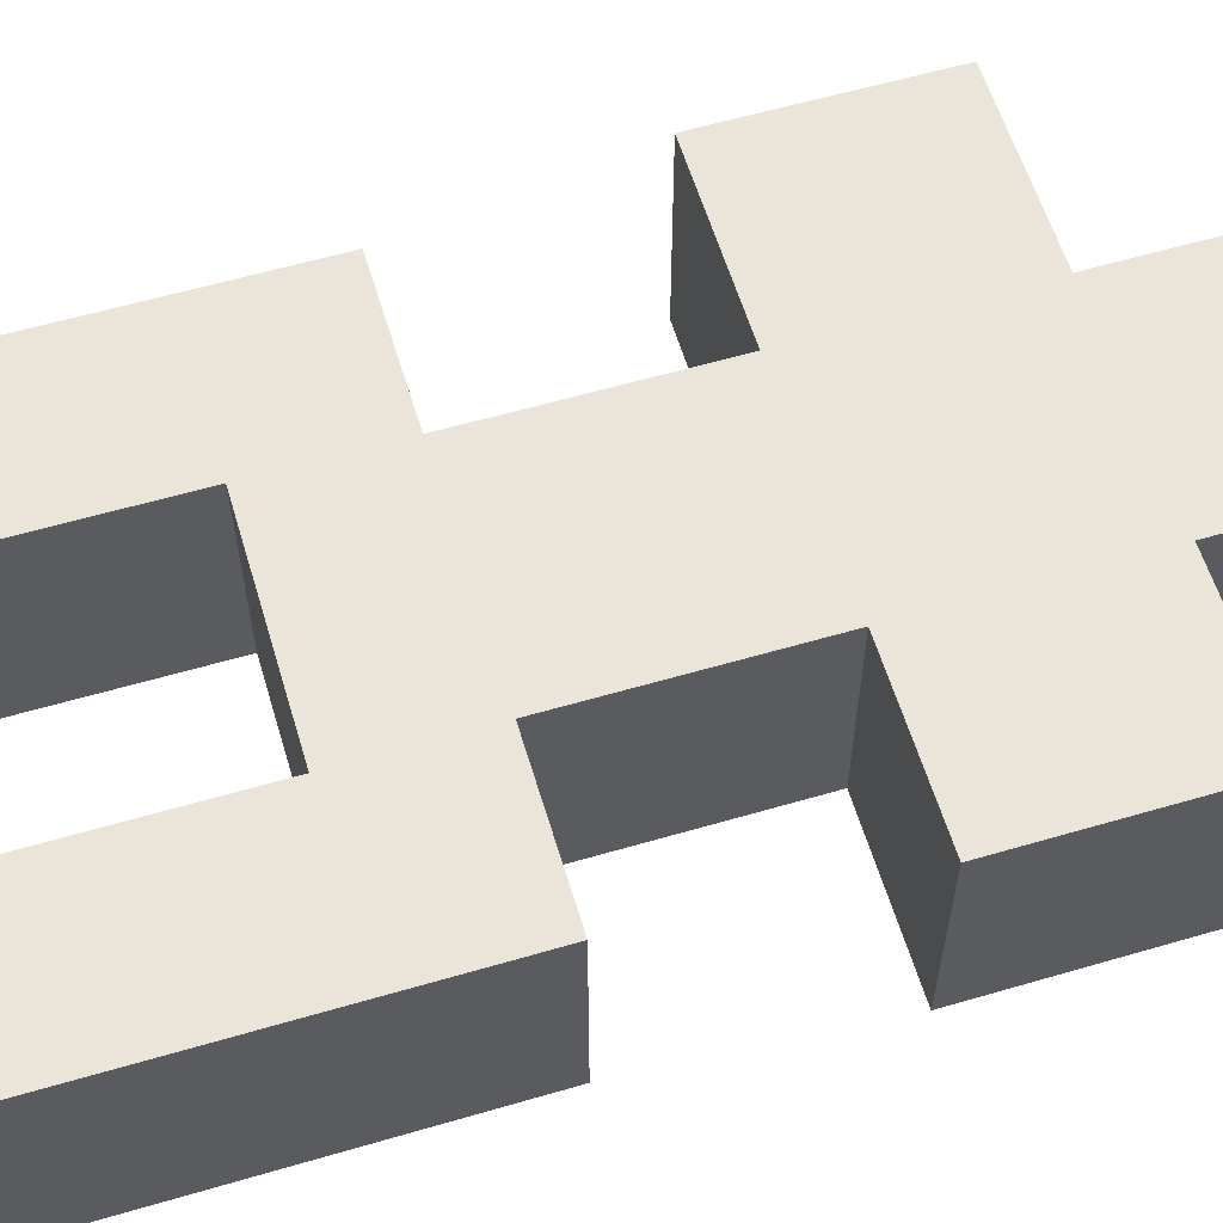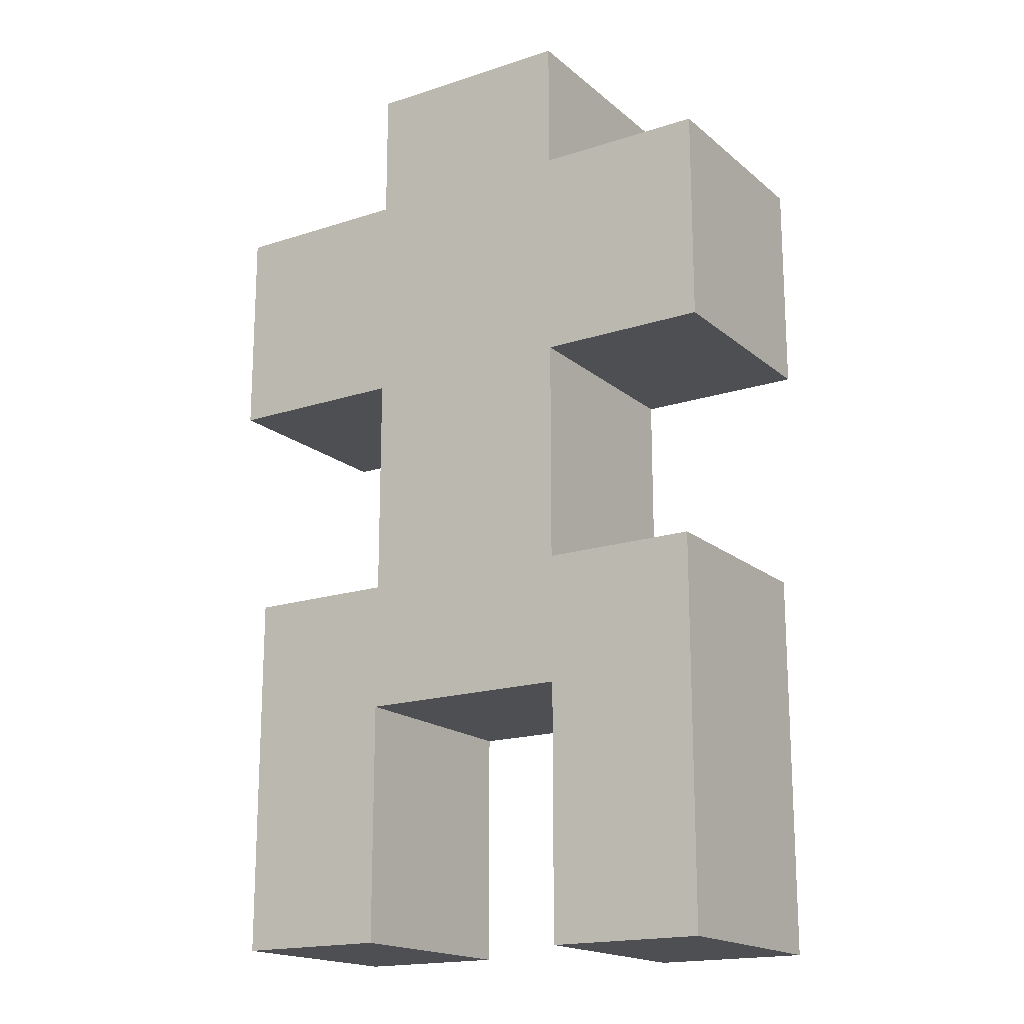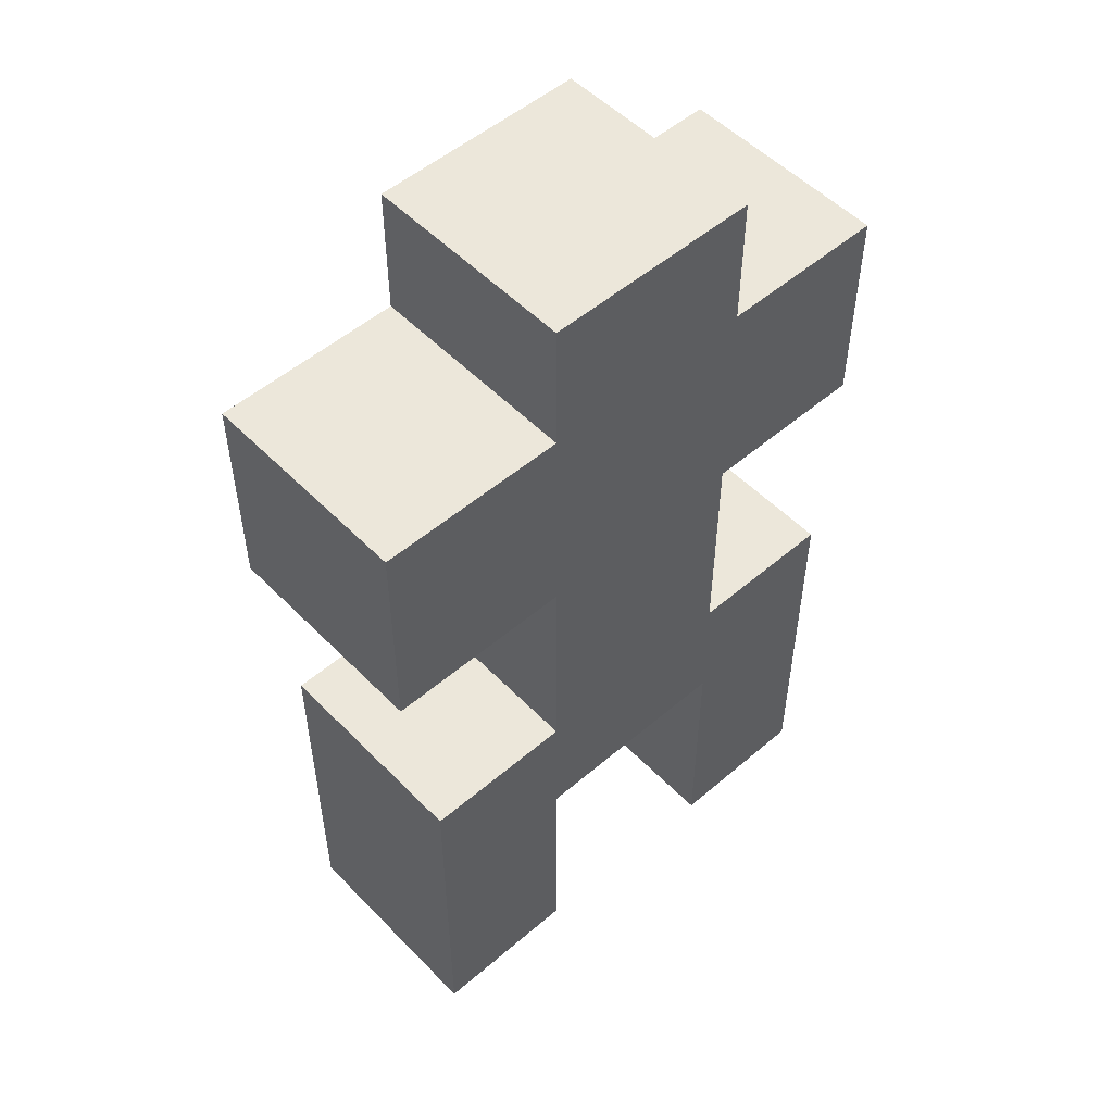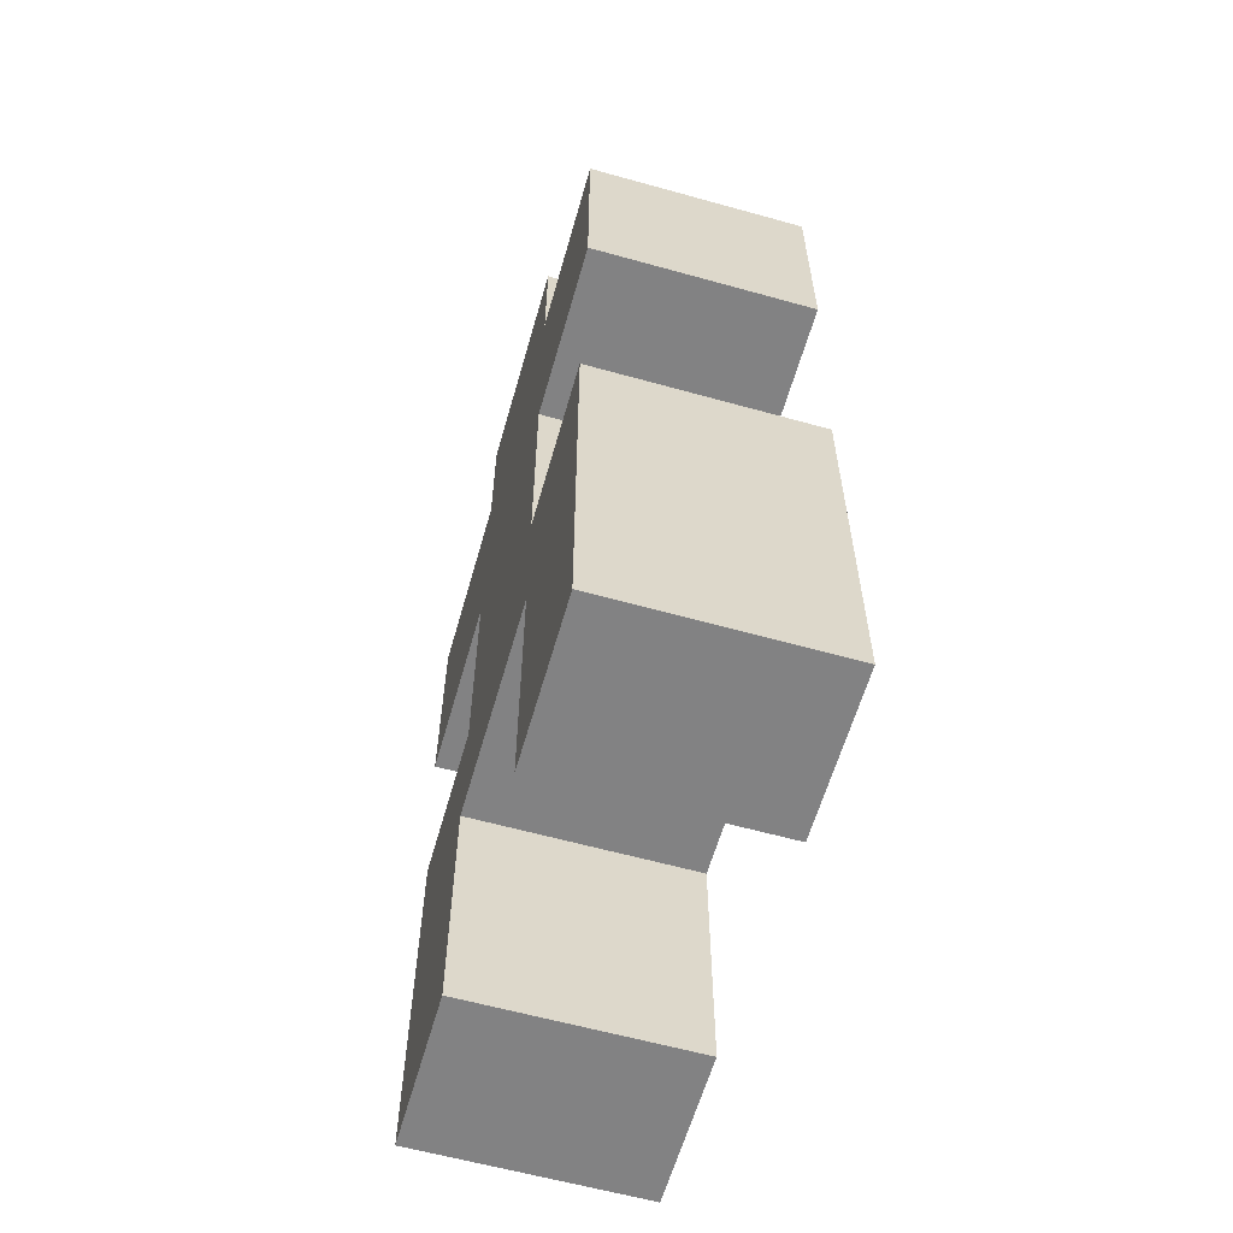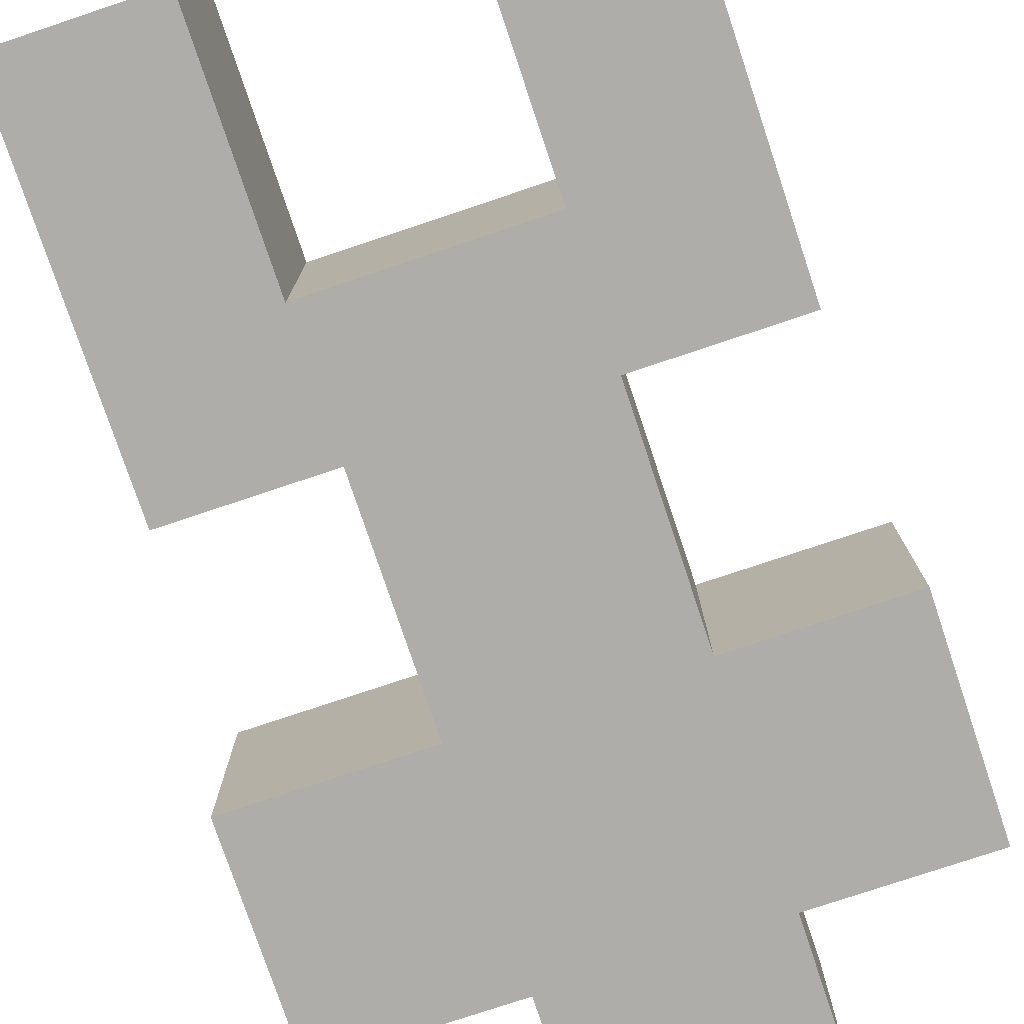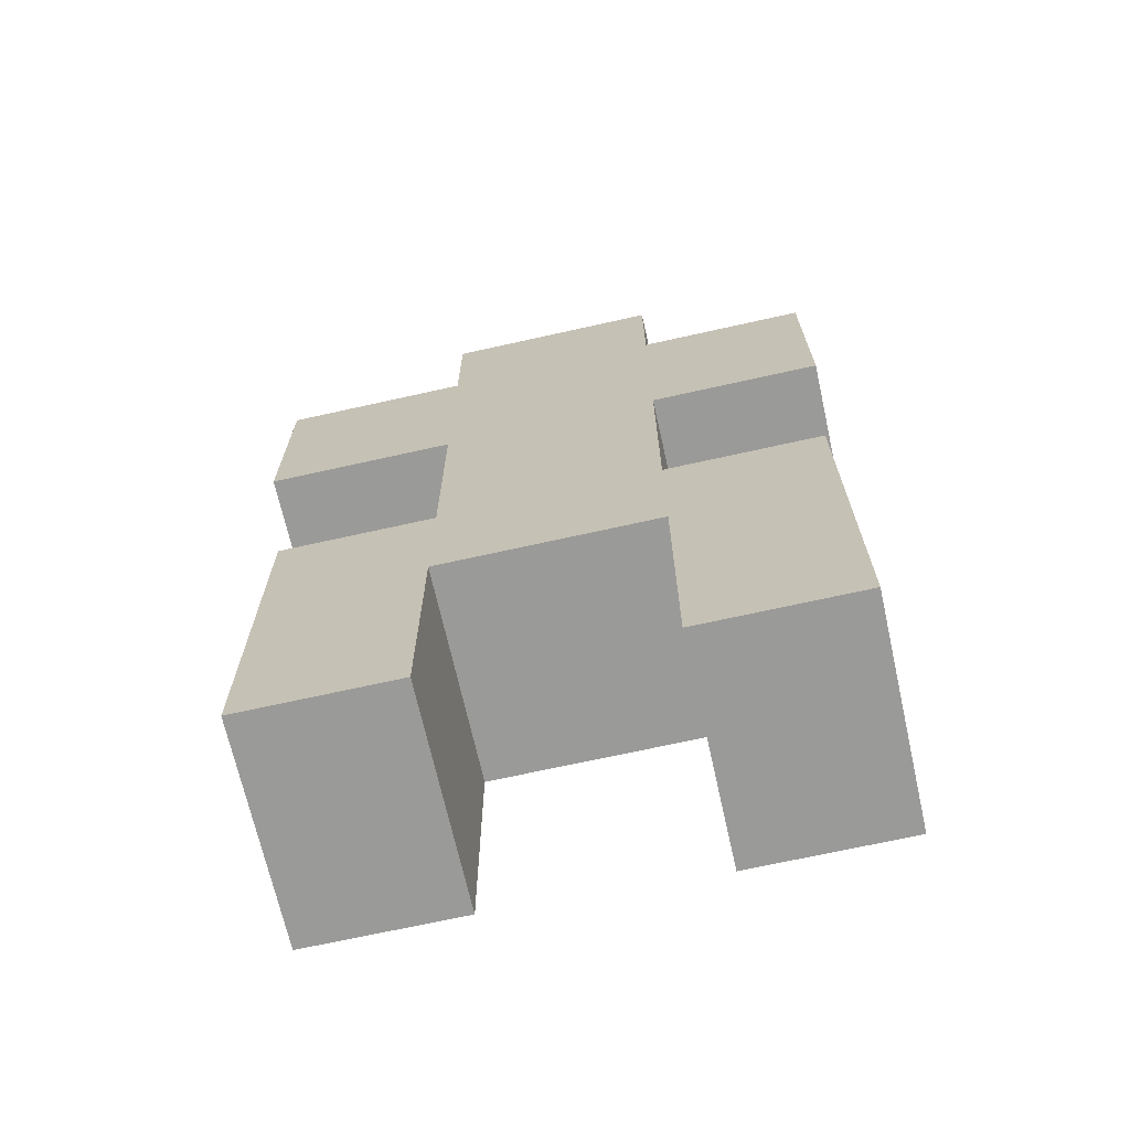
<metadata>
{"format":"obj","ext":"obj","renderer":"f3d","projection":"perspective","resolution":1024,"background":"white","views":[{"elev":59.5,"azim":73.3,"up":"+Z"},{"elev":-17.8,"azim":32.7,"up":"+Y"},{"elev":52.4,"azim":-42.6,"up":"+Y"},{"elev":-60.8,"azim":74.1,"up":"+Y"},{"elev":-77.1,"azim":18.5,"up":"+Z"},{"elev":-69.2,"azim":12.6,"up":"+Y"}]}
</metadata>
<code>
o Suzanne_Suzanne.001
v 1.111 3.073 -0.8222
v 1.111 1.073 -0.8222
v 1.111 3.073 1.178
v 1.111 1.073 1.178
v -0.8885 3.073 -0.8222
v -0.8885 1.073 -0.8222
v -0.8885 3.073 1.178
v -0.8885 1.073 1.178
v -2.614 3.073 -0.8222
v -2.614 1.073 -0.8222
v -2.614 1.073 1.178
v -2.614 3.073 1.178
v 2.678 3.073 -0.8222
v 2.678 3.073 1.178
v 2.678 1.073 1.178
v 2.678 1.073 -0.8222
v -0.8885 -1.02 1.178
v 1.111 -1.02 1.178
v 1.111 -1.02 -0.8222
v -0.8885 -1.02 -0.8222
v -0.8885 -2.216 1.178
v 1.111 -2.216 1.178
v 1.111 -2.216 -0.8222
v -0.8885 -2.216 -0.8222
v -2.307 -1.02 -0.8222
v -2.307 -1.02 1.178
v -2.307 -2.216 -0.8222
v -2.307 -2.216 1.178
v 2.535 -1.02 1.178
v 2.535 -1.02 -0.8222
v 2.535 -2.216 1.178
v 2.535 -2.216 -0.8222
v 1.111 -4.578 1.178
v 1.111 -4.578 -0.8222
v 2.535 -4.578 1.178
v 2.535 -4.578 -0.8222
v -0.8885 -4.45 -0.8222
v -0.8885 -4.45 1.178
v -2.307 -4.45 -0.8222
v -2.307 -4.45 1.178
v 1.111 4.31 1.178
v -0.8885 4.31 1.178
v 1.111 4.31 -0.8222
v -0.8885 4.31 -0.8222
f 5 7 42 44
f 6 2 19 20
f 4 3 7 8
f 4 2 16 15
f 6 5 1 2
f 7 5 9 12
f 11 12 9 10
f 5 6 10 9
f 6 8 11 10
f 8 7 12 11
f 16 13 14 15
f 3 4 15 14
f 2 1 13 16
f 1 3 14 13
f 20 19 23 24
f 2 4 18 19
f 8 6 20 17
f 4 8 17 18
f 24 23 22 21
f 18 17 21 22
f 20 24 27 25
f 18 22 31 29
f 26 25 27 28
f 24 21 38 37
f 17 20 25 26
f 21 17 26 28
f 30 29 31 32
f 22 23 34 33
f 19 18 29 30
f 23 19 30 32
f 33 34 36 35
f 32 31 35 36
f 23 32 36 34
f 31 22 33 35
f 37 38 40 39
f 21 28 40 38
f 27 24 37 39
f 28 27 39 40
f 43 44 42 41
f 7 3 41 42
f 1 5 44 43
f 3 1 43 41

</code>
